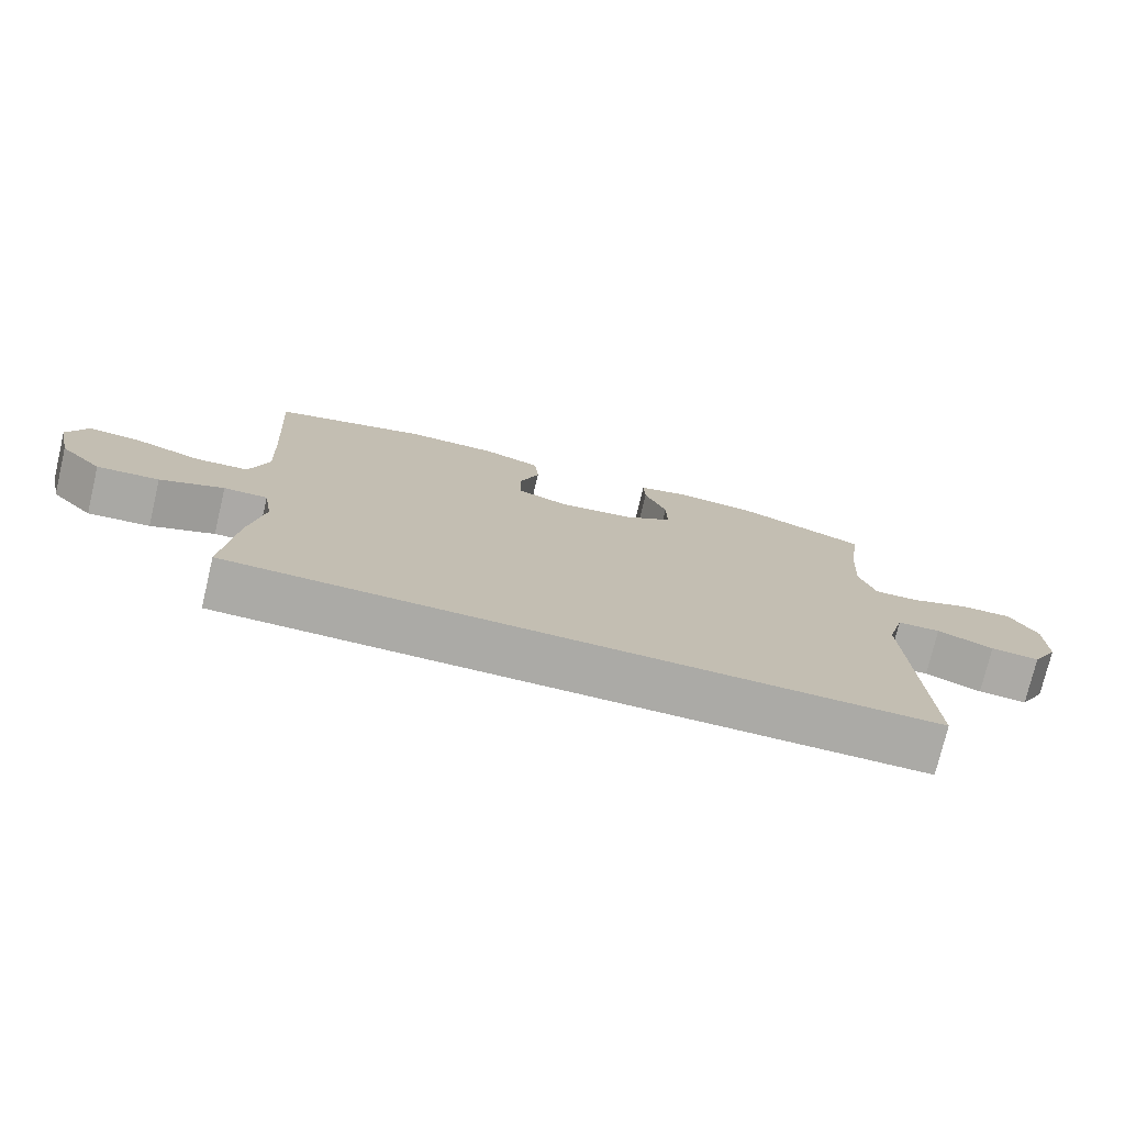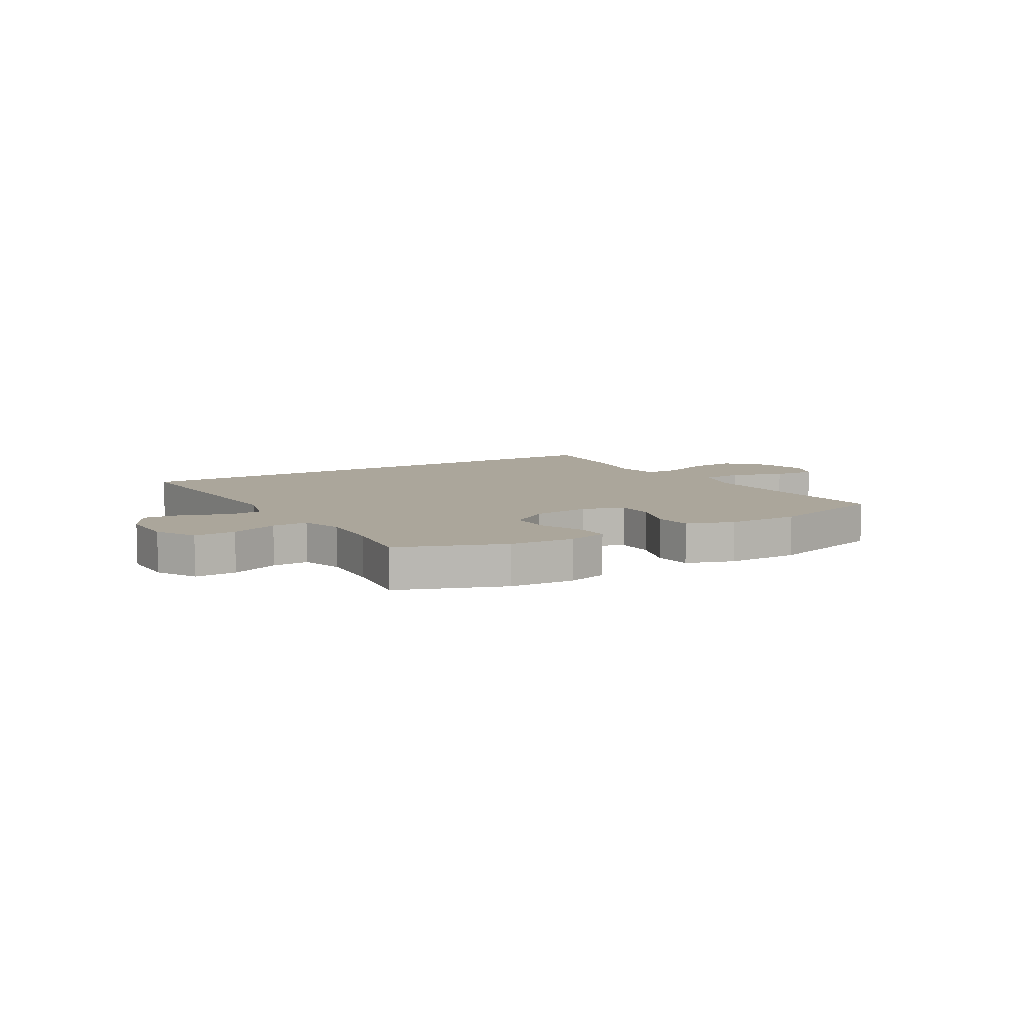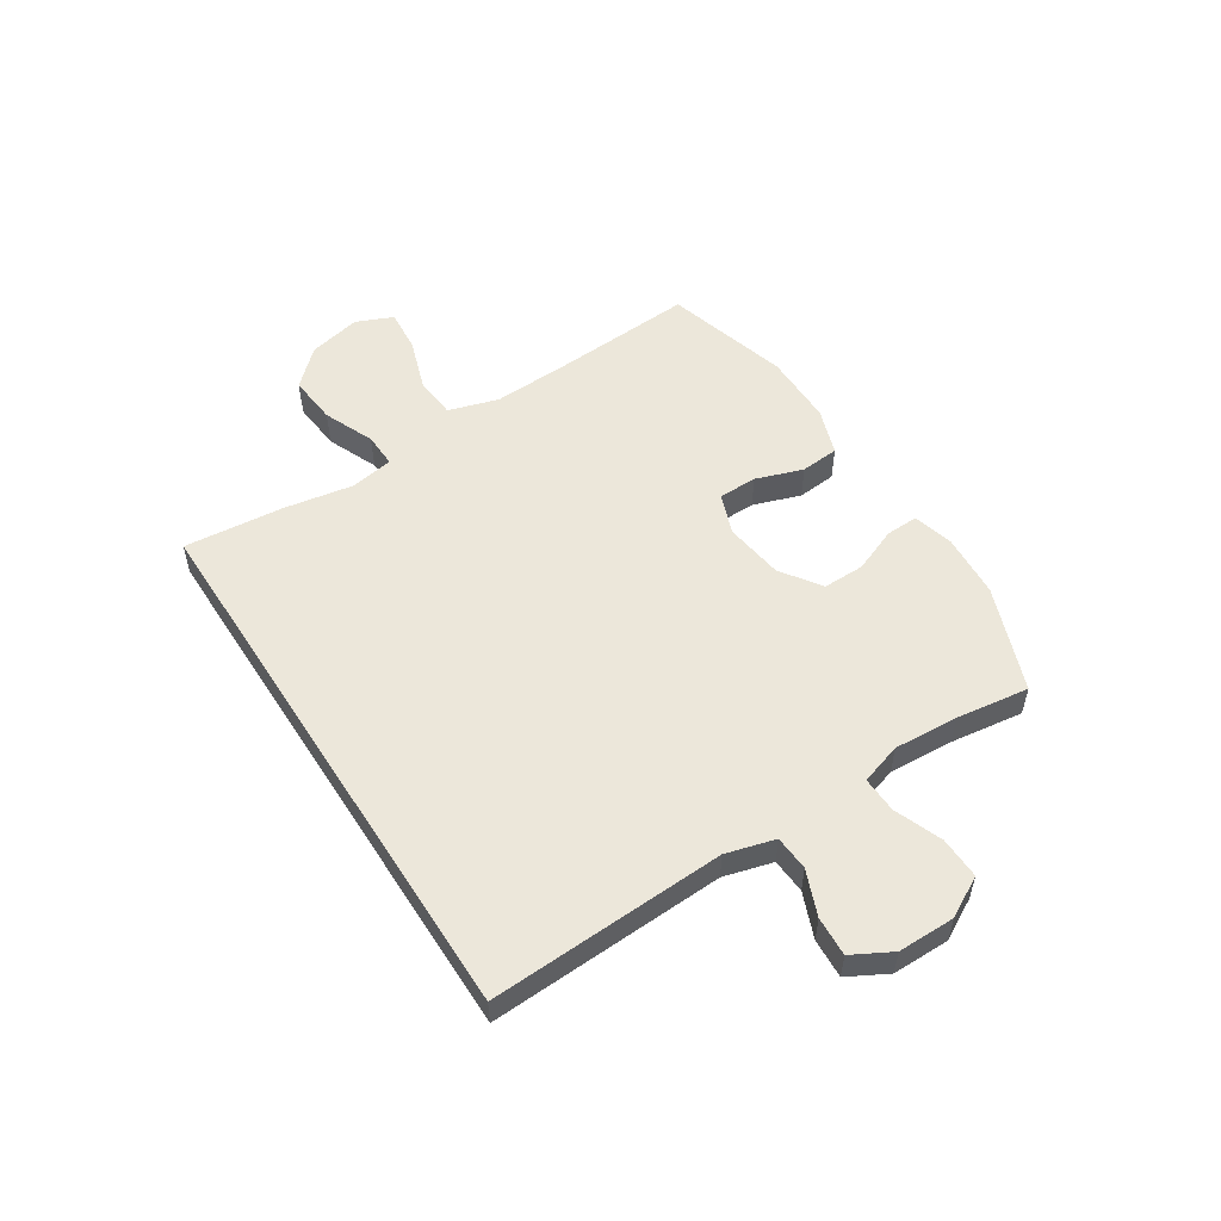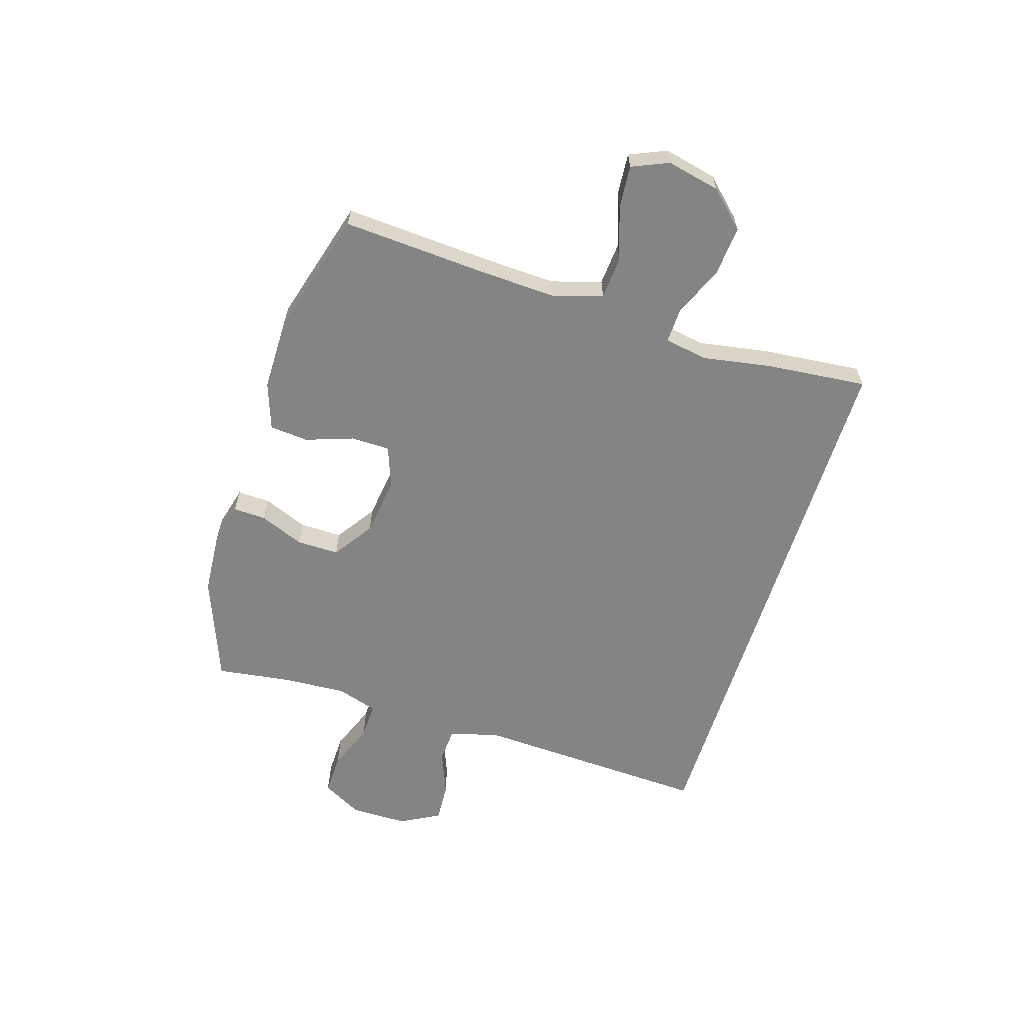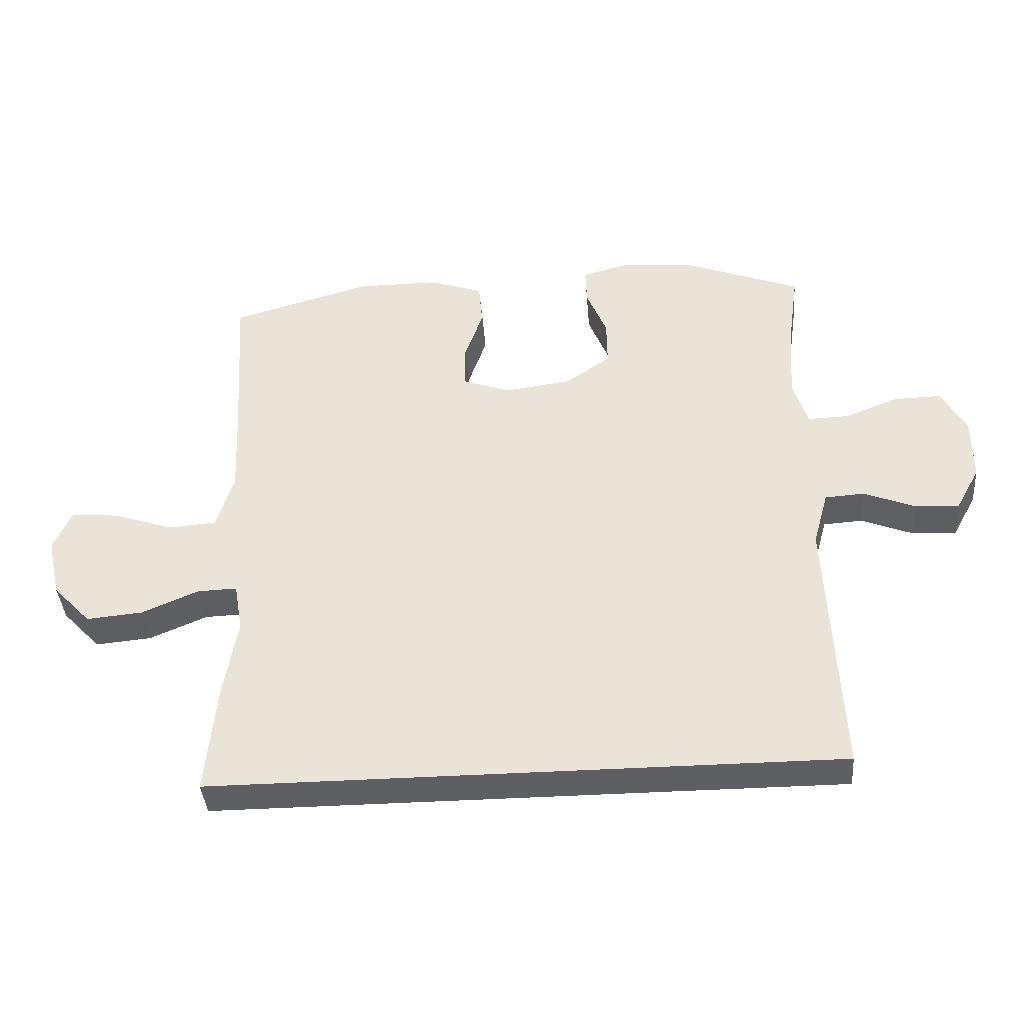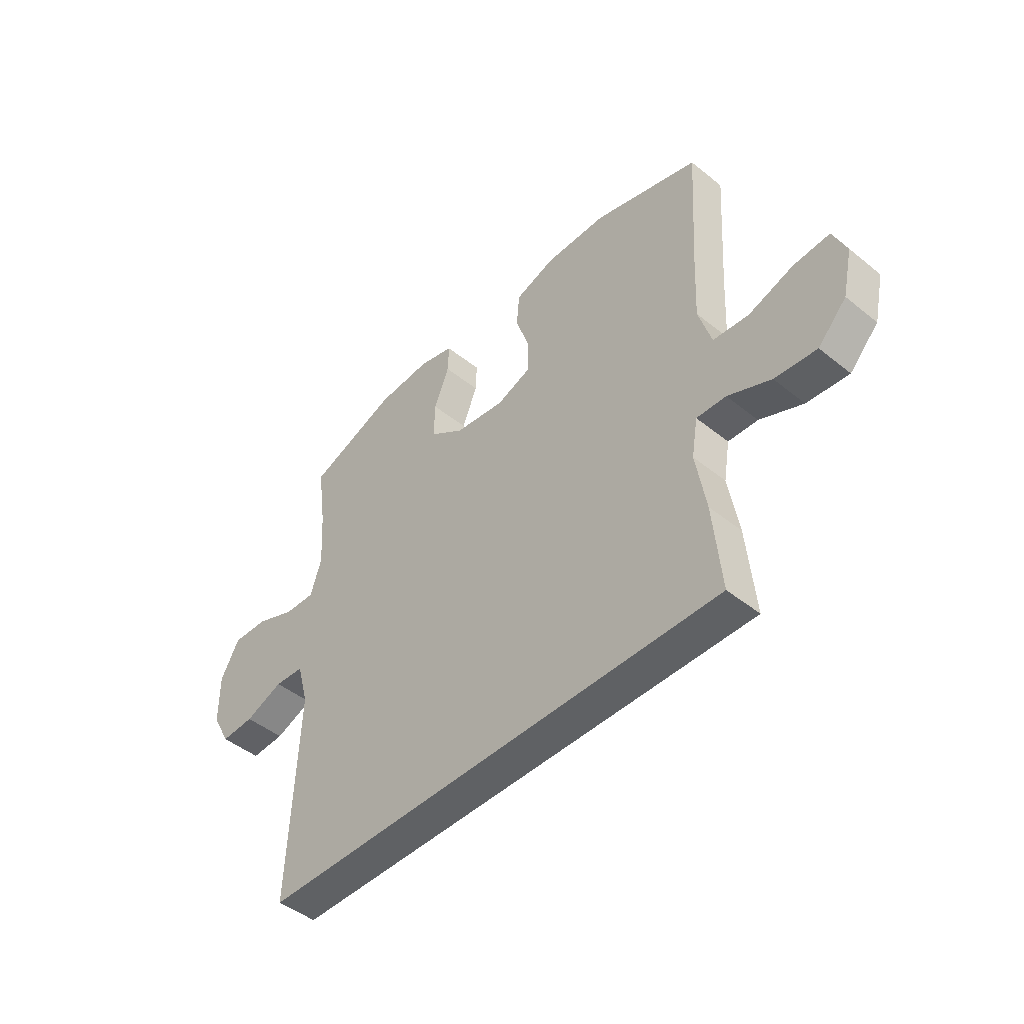
<metadata>
{"format":"obj","ext":"obj","renderer":"f3d","projection":"perspective","resolution":1024,"background":"white","views":[{"elev":-75.8,"azim":166.6,"up":"+Z"},{"elev":8.0,"azim":-31.1,"up":"+Y"},{"elev":53.7,"azim":-122.7,"up":"+Y"},{"elev":-61.5,"azim":72.7,"up":"+Y"},{"elev":-39.6,"azim":-175.5,"up":"+Z"},{"elev":-46.0,"azim":47.3,"up":"+Z"}]}
</metadata>
<code>
v -0.505 0.07 -0.5
v -0.486 0.07 -0.079
v -0.51 0.07 0.008
v -0.572 0.07 0.012
v -0.652 0.07 -0.02
v -0.722 0.07 -0.024
v -0.76 0.07 0.046
v -0.76 0.07 0.148
v -0.721 0.07 0.219
v -0.647 0.07 0.217
v -0.562 0.07 0.184
v -0.498 0.07 0.182
v -0.475 0.07 0.255
v -0.482 0.07 0.37
v -0.5 0.07 0.5
v -0.313 0.07 0.571
v -0.199 0.07 0.579
v -0.127 0.07 0.56
v -0.129 0.07 0.502
v -0.161 0.07 0.423
v -0.162 0.07 0.348
v -0.09 0.07 0.299
v 0.015 0.07 0.285
v 0.088 0.07 0.312
v 0.089 0.07 0.381
v 0.06 0.07 0.465
v 0.066 0.07 0.534
v 0.15 0.07 0.563
v 0.279 0.07 0.563
v 0.5 0.07 0.5
v 0.484 0.07 0.245
v 0.478 0.07 0.109
v 0.505 0.07 0.02
v 0.58 0.07 0.014
v 0.674 0.07 0.046
v 0.75 0.07 0.052
v 0.778 0.07 -0.013
v 0.757 0.07 -0.107
v 0.697 0.07 -0.17
v 0.609 0.07 -0.162
v 0.519 0.07 -0.124
v 0.457 0.07 -0.122
v 0.444 0.07 -0.199
v 0.465 0.07 -0.322
v 0.482 0.07 -0.5
v -0.505 0 -0.5
v -0.486 0 -0.079
v -0.51 0 0.008
v -0.572 0 0.012
v -0.652 0 -0.02
v -0.722 0 -0.024
v -0.76 0 0.046
v -0.76 0 0.148
v -0.721 0 0.219
v -0.647 0 0.217
v -0.562 0 0.184
v -0.498 0 0.182
v -0.475 0 0.255
v -0.482 0 0.37
v -0.5 0 0.5
v -0.313 0 0.571
v -0.199 0 0.579
v -0.127 0 0.56
v -0.129 0 0.502
v -0.161 0 0.423
v -0.162 0 0.348
v -0.09 0 0.299
v 0.015 0 0.285
v 0.088 0 0.312
v 0.089 0 0.381
v 0.06 0 0.465
v 0.066 0 0.534
v 0.15 0 0.563
v 0.279 0 0.563
v 0.5 0 0.5
v 0.484 0 0.245
v 0.478 0 0.109
v 0.505 0 0.02
v 0.58 0 0.014
v 0.674 0 0.046
v 0.75 0 0.052
v 0.778 0 -0.013
v 0.757 0 -0.107
v 0.697 0 -0.17
v 0.609 0 -0.162
v 0.519 0 -0.124
v 0.457 0 -0.122
v 0.444 0 -0.199
v 0.465 0 -0.322
v 0.482 0 -0.5
f 43 44 45 1
f 42 43 1 2
f 41 42 2 3
f 38 39 40 41
f 38 41 3
f 37 38 3
f 34 35 36 37
f 33 34 37 3
f 32 33 3 4
f 31 32 4
f 25 26 27 28
f 24 25 28 29
f 17 18 19 20
f 17 20 21
f 14 15 16 17
f 13 14 17 21
f 12 13 21 22
f 8 9 10 11
f 8 11 12
f 7 8 12
f 4 5 6 7
f 24 29 30 31
f 23 24 31 4
f 12 22 23
f 4 7 12 23
f 46 90 89 88
f 47 46 88 87
f 48 47 87 86
f 86 85 84 83
f 48 86 83
f 48 83 82
f 82 81 80 79
f 48 82 79 78
f 49 48 78 77
f 49 77 76
f 73 72 71 70
f 74 73 70 69
f 65 64 63 62
f 66 65 62
f 62 61 60 59
f 66 62 59 58
f 67 66 58 57
f 56 55 54 53
f 57 56 53
f 57 53 52
f 52 51 50 49
f 76 75 74 69
f 49 76 69 68
f 68 67 57
f 68 57 52 49
f 1 46 47 2
f 2 47 48 3
f 3 48 49 4
f 4 49 50 5
f 5 50 51 6
f 6 51 52 7
f 7 52 53 8
f 8 53 54 9
f 9 54 55 10
f 10 55 56 11
f 11 56 57 12
f 12 57 58 13
f 13 58 59 14
f 14 59 60 15
f 15 60 61 16
f 16 61 62 17
f 17 62 63 18
f 18 63 64 19
f 19 64 65 20
f 20 65 66 21
f 21 66 67 22
f 22 67 68 23
f 23 68 69 24
f 24 69 70 25
f 25 70 71 26
f 26 71 72 27
f 27 72 73 28
f 28 73 74 29
f 29 74 75 30
f 30 75 76 31
f 31 76 77 32
f 32 77 78 33
f 33 78 79 34
f 34 79 80 35
f 35 80 81 36
f 36 81 82 37
f 37 82 83 38
f 38 83 84 39
f 39 84 85 40
f 40 85 86 41
f 41 86 87 42
f 42 87 88 43
f 43 88 89 44
f 44 89 90 45
f 45 90 46 1

</code>
